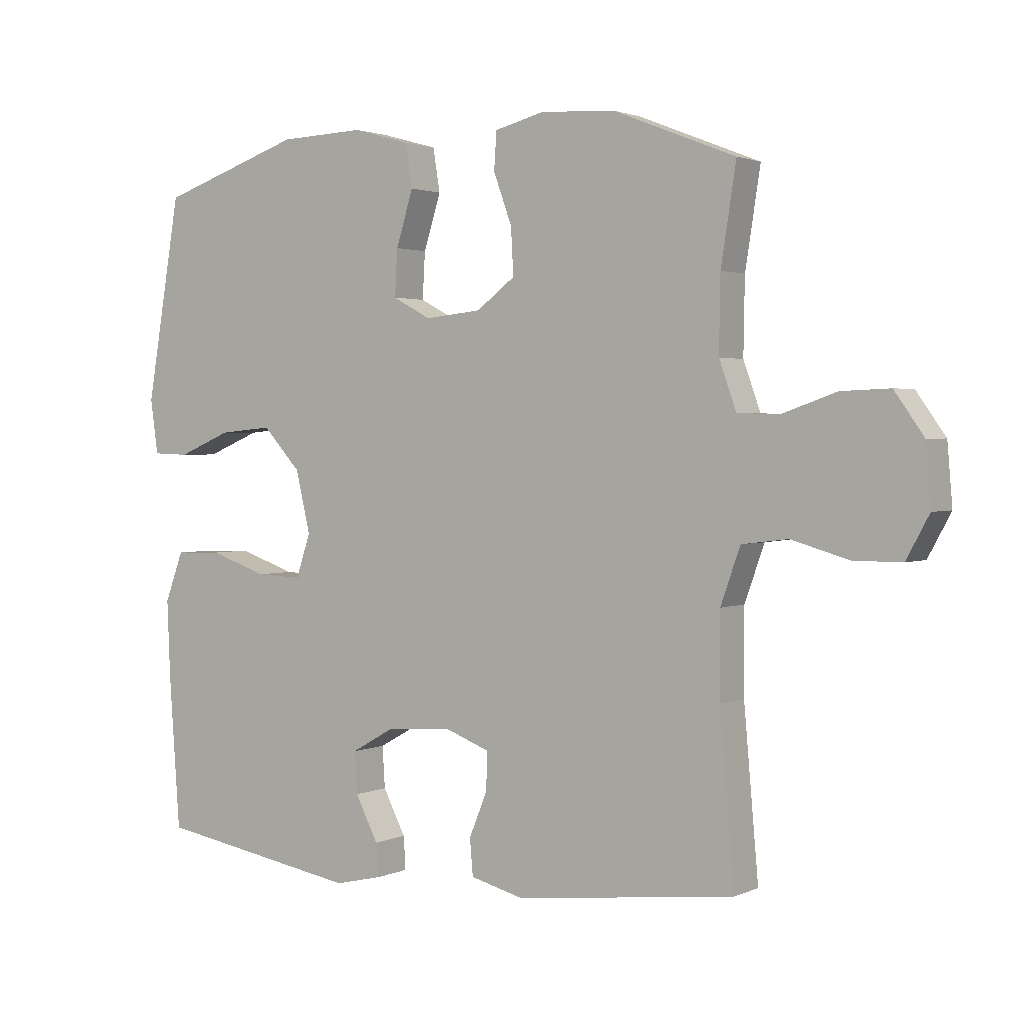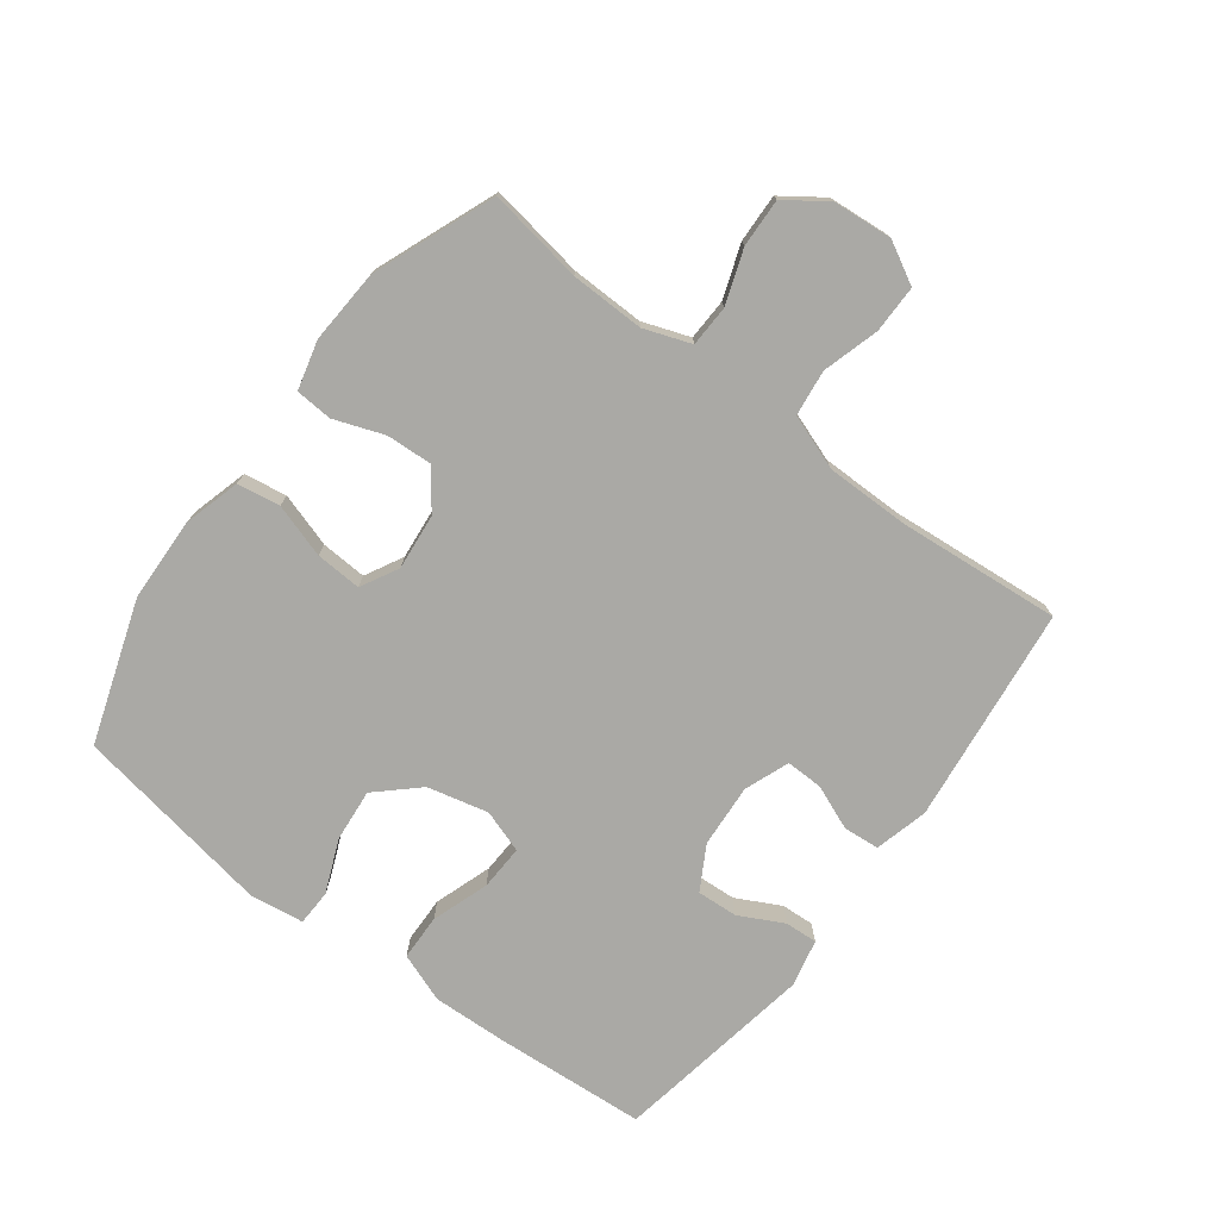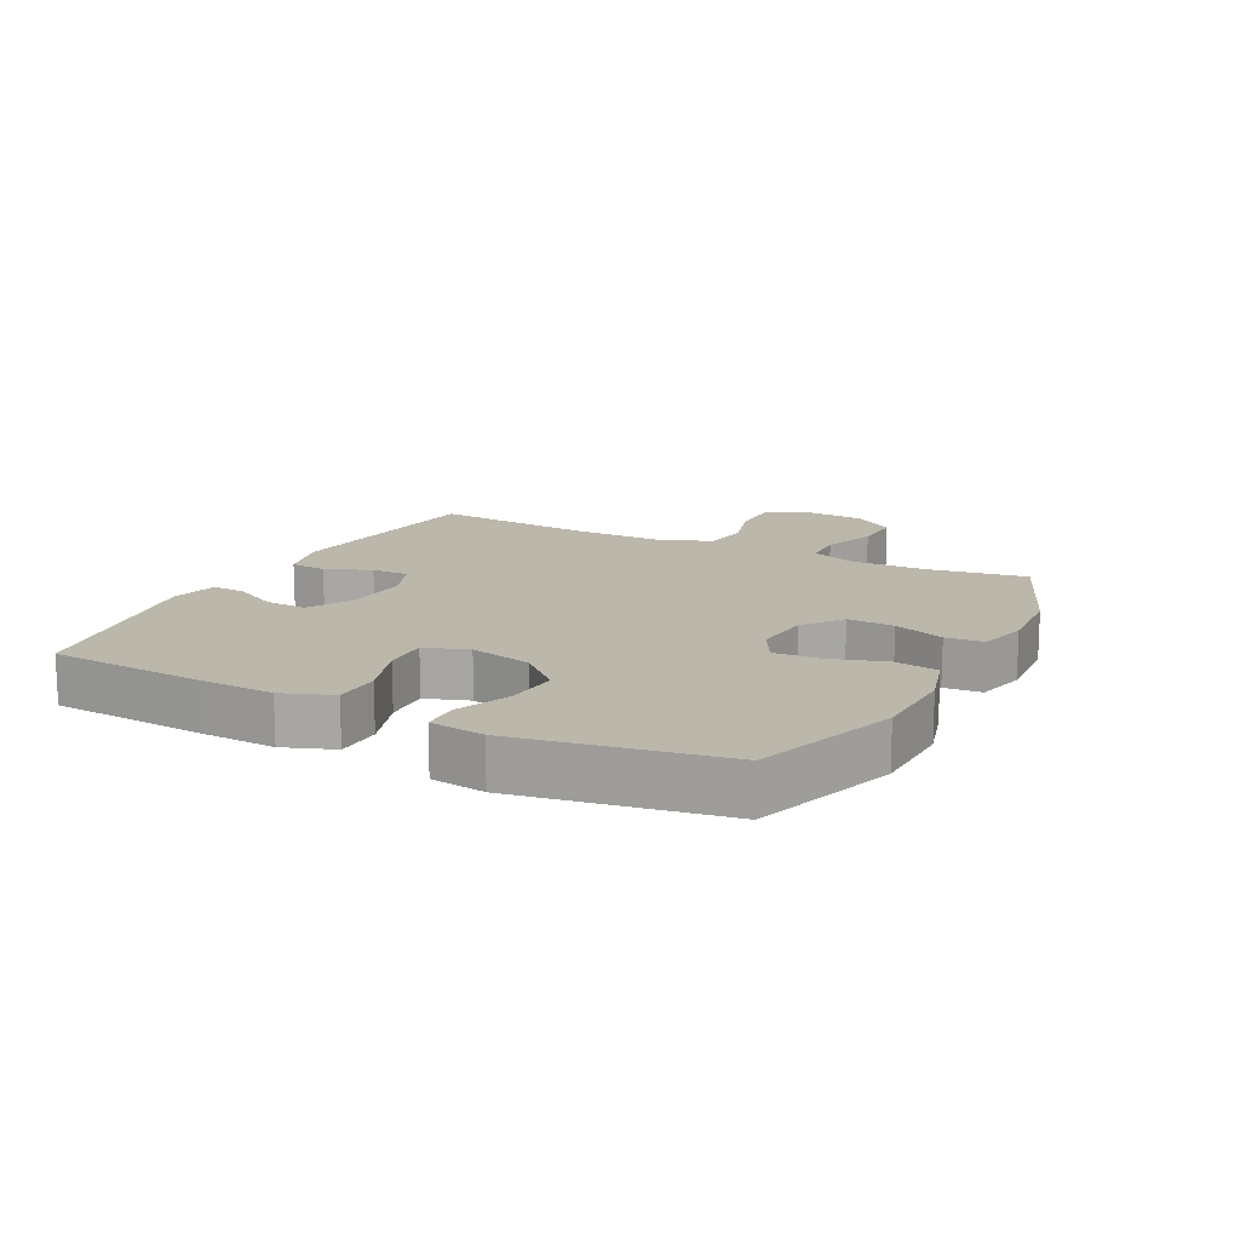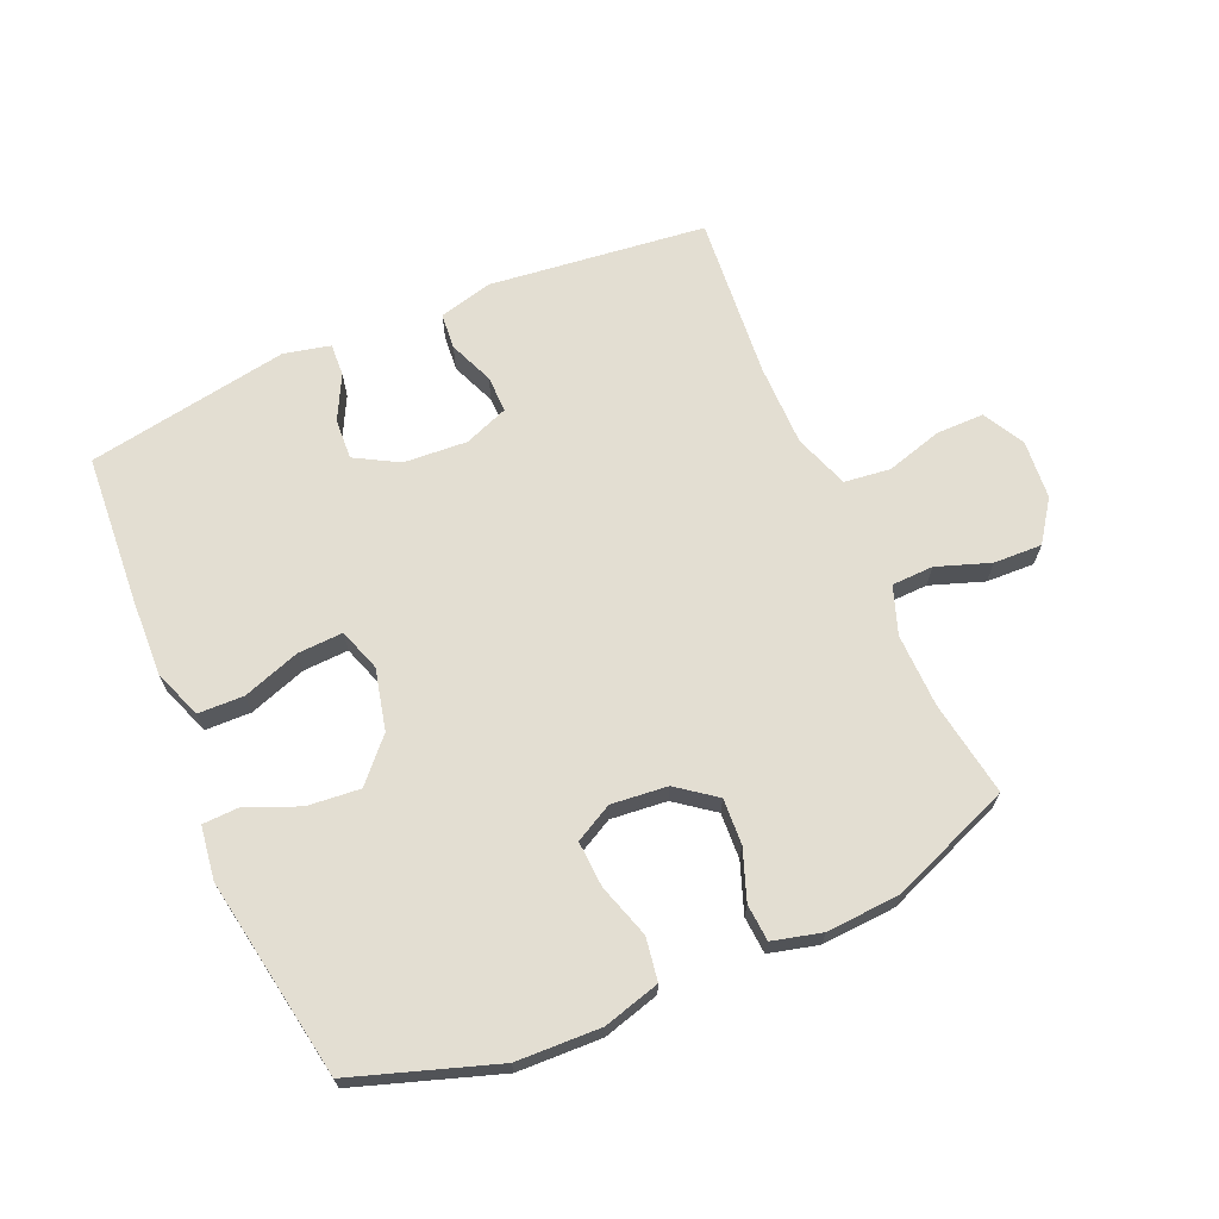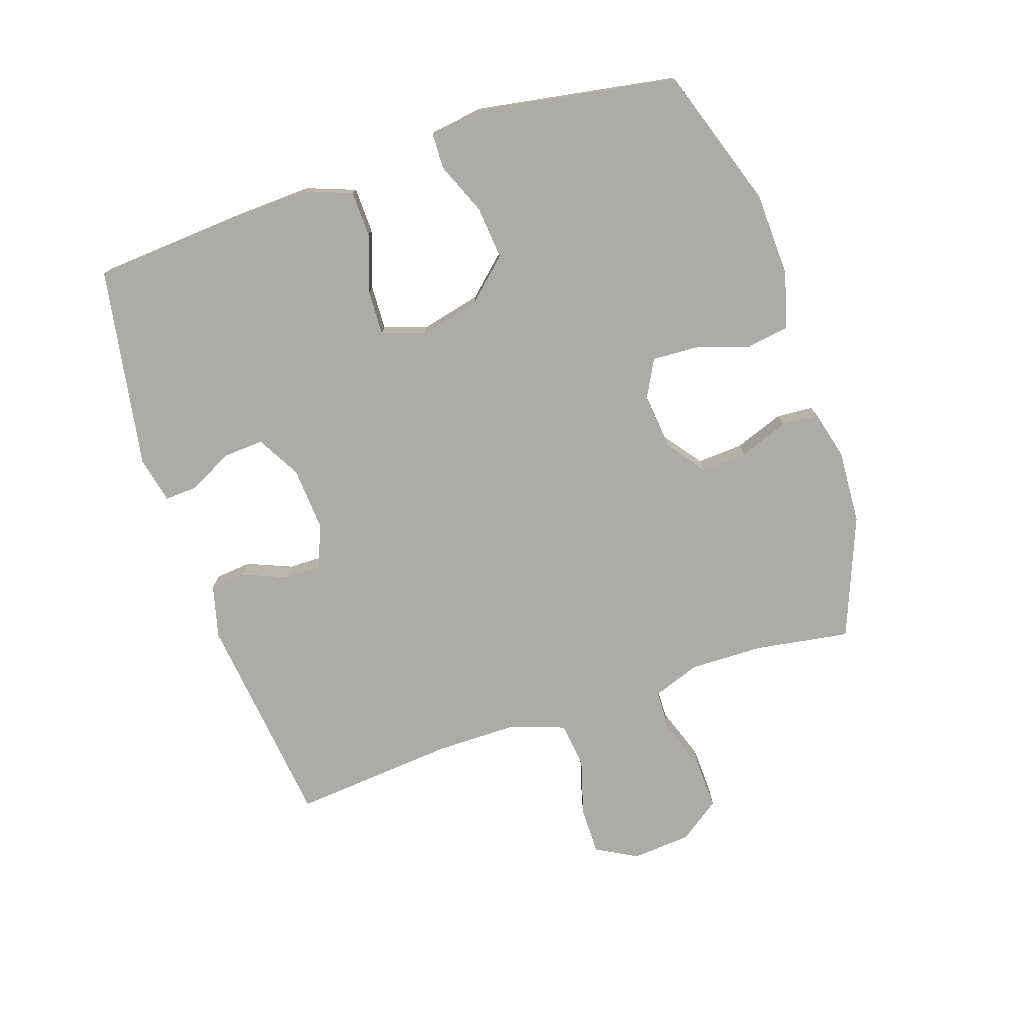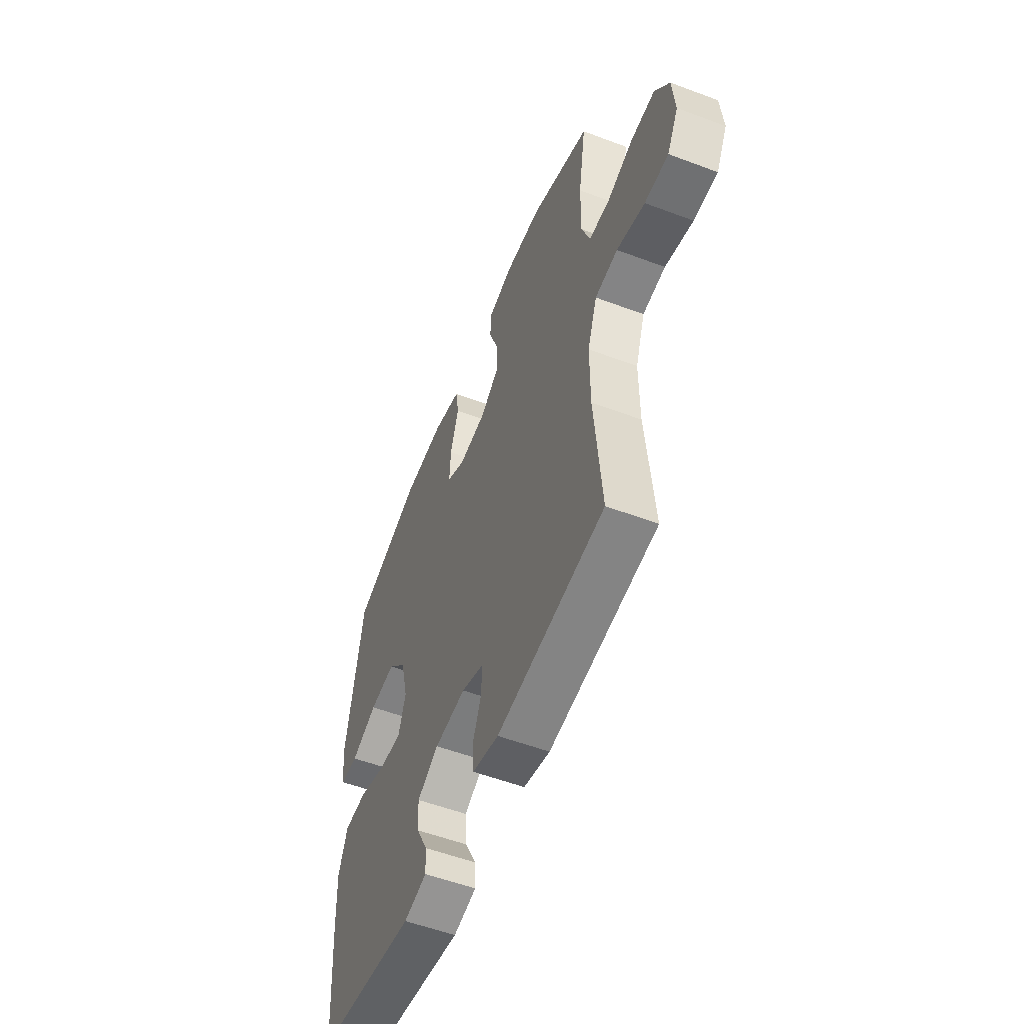
<metadata>
{"format":"obj","ext":"obj","renderer":"f3d","projection":"perspective","resolution":1024,"background":"white","views":[{"elev":2.0,"azim":33.6,"up":"+Z"},{"elev":-75.3,"azim":53.0,"up":"+Y"},{"elev":14.4,"azim":-62.9,"up":"+Y"},{"elev":67.7,"azim":-23.6,"up":"+Y"},{"elev":-76.3,"azim":-71.5,"up":"+Y"},{"elev":-54.8,"azim":68.3,"up":"+Z"}]}
</metadata>
<code>
v 0.5 0.07 0.5
v 0.476 0.07 0.348
v 0.474 0.07 0.231
v 0.501 0.07 0.156
v 0.567 0.07 0.154
v 0.652 0.07 0.184
v 0.729 0.07 0.187
v 0.775 0.07 0.122
v 0.783 0.07 0.028
v 0.747 0.07 -0.038
v 0.671 0.07 -0.038
v 0.581 0.07 -0.012
v 0.508 0.07 -0.021
v 0.477 0.07 -0.108
v 0.477 0.07 -0.239
v 0.5 0.07 -0.5
v 0.154 0.07 -0.541
v 0.069 0.07 -0.519
v 0.064 0.07 -0.462
v 0.093 0.07 -0.391
v 0.094 0.07 -0.332
v 0.023 0.07 -0.305
v -0.078 0.07 -0.312
v -0.147 0.07 -0.351
v -0.143 0.07 -0.416
v -0.107 0.07 -0.486
v -0.104 0.07 -0.538
v -0.178 0.07 -0.555
v -0.5 0.07 -0.5
v -0.517 0.07 -0.261
v -0.522 0.07 -0.139
v -0.493 0.07 -0.061
v -0.42 0.07 -0.059
v -0.329 0.07 -0.09
v -0.257 0.07 -0.093
v -0.234 0.07 -0.025
v -0.257 0.07 0.072
v -0.317 0.07 0.137
v -0.401 0.07 0.129
v -0.485 0.07 0.094
v -0.542 0.07 0.096
v -0.554 0.07 0.181
v -0.5 0.07 0.5
v -0.274 0.07 0.576
v -0.14 0.07 0.581
v -0.05 0.07 0.556
v -0.039 0.07 0.488
v -0.066 0.07 0.402
v -0.07 0.07 0.329
v -0.01 0.07 0.297
v 0.079 0.07 0.306
v 0.14 0.07 0.352
v 0.136 0.07 0.425
v 0.107 0.07 0.504
v 0.111 0.07 0.563
v 0.189 0.07 0.583
v 0.307 0.07 0.576
v 0.5 0 0.5
v 0.476 0 0.348
v 0.474 0 0.231
v 0.501 0 0.156
v 0.567 0 0.154
v 0.652 0 0.184
v 0.729 0 0.187
v 0.775 0 0.122
v 0.783 0 0.028
v 0.747 0 -0.038
v 0.671 0 -0.038
v 0.581 0 -0.012
v 0.508 0 -0.021
v 0.477 0 -0.108
v 0.477 0 -0.239
v 0.5 0 -0.5
v 0.154 0 -0.541
v 0.069 0 -0.519
v 0.064 0 -0.462
v 0.093 0 -0.391
v 0.094 0 -0.332
v 0.023 0 -0.305
v -0.078 0 -0.312
v -0.147 0 -0.351
v -0.143 0 -0.416
v -0.107 0 -0.486
v -0.104 0 -0.538
v -0.178 0 -0.555
v -0.5 0 -0.5
v -0.517 0 -0.261
v -0.522 0 -0.139
v -0.493 0 -0.061
v -0.42 0 -0.059
v -0.329 0 -0.09
v -0.257 0 -0.093
v -0.234 0 -0.025
v -0.257 0 0.072
v -0.317 0 0.137
v -0.401 0 0.129
v -0.485 0 0.094
v -0.542 0 0.096
v -0.554 0 0.181
v -0.5 0 0.5
v -0.274 0 0.576
v -0.14 0 0.581
v -0.05 0 0.556
v -0.039 0 0.488
v -0.066 0 0.402
v -0.07 0 0.329
v -0.01 0 0.297
v 0.079 0 0.306
v 0.14 0 0.352
v 0.136 0 0.425
v 0.107 0 0.504
v 0.111 0 0.563
v 0.189 0 0.583
v 0.307 0 0.576
f 56 57 1 2
f 53 54 55 56
f 52 53 56 2
f 51 52 2 3
f 50 51 3 4
f 45 46 47 48
f 45 48 49
f 44 45 49
f 43 44 49
f 42 43 49 50
f 39 40 41 42
f 38 39 42 50
f 31 32 33 34
f 31 34 35
f 30 31 35
f 29 30 35
f 28 29 35
f 25 26 27 28
f 24 25 28 35
f 23 24 35 36
f 17 18 19 20
f 15 16 17 20
f 14 15 20 21
f 13 14 21 22
f 9 10 11 12
f 9 12 13
f 8 9 13
f 5 6 7 8
f 4 5 8 13
f 37 38 50 4
f 22 23 36 37
f 4 13 22 37
f 59 58 114 113
f 113 112 111 110
f 59 113 110 109
f 60 59 109 108
f 61 60 108 107
f 105 104 103 102
f 106 105 102
f 106 102 101
f 106 101 100
f 107 106 100 99
f 99 98 97 96
f 107 99 96 95
f 91 90 89 88
f 92 91 88
f 92 88 87
f 92 87 86
f 92 86 85
f 85 84 83 82
f 92 85 82 81
f 93 92 81 80
f 77 76 75 74
f 77 74 73 72
f 78 77 72 71
f 79 78 71 70
f 69 68 67 66
f 70 69 66
f 70 66 65
f 65 64 63 62
f 70 65 62 61
f 61 107 95 94
f 94 93 80 79
f 94 79 70 61
f 1 58 59 2
f 2 59 60 3
f 3 60 61 4
f 4 61 62 5
f 5 62 63 6
f 6 63 64 7
f 7 64 65 8
f 8 65 66 9
f 9 66 67 10
f 10 67 68 11
f 11 68 69 12
f 12 69 70 13
f 13 70 71 14
f 14 71 72 15
f 15 72 73 16
f 16 73 74 17
f 17 74 75 18
f 18 75 76 19
f 19 76 77 20
f 20 77 78 21
f 21 78 79 22
f 22 79 80 23
f 23 80 81 24
f 24 81 82 25
f 25 82 83 26
f 26 83 84 27
f 27 84 85 28
f 28 85 86 29
f 29 86 87 30
f 30 87 88 31
f 31 88 89 32
f 32 89 90 33
f 33 90 91 34
f 34 91 92 35
f 35 92 93 36
f 36 93 94 37
f 37 94 95 38
f 38 95 96 39
f 39 96 97 40
f 40 97 98 41
f 41 98 99 42
f 42 99 100 43
f 43 100 101 44
f 44 101 102 45
f 45 102 103 46
f 46 103 104 47
f 47 104 105 48
f 48 105 106 49
f 49 106 107 50
f 50 107 108 51
f 51 108 109 52
f 52 109 110 53
f 53 110 111 54
f 54 111 112 55
f 55 112 113 56
f 56 113 114 57
f 57 114 58 1

</code>
